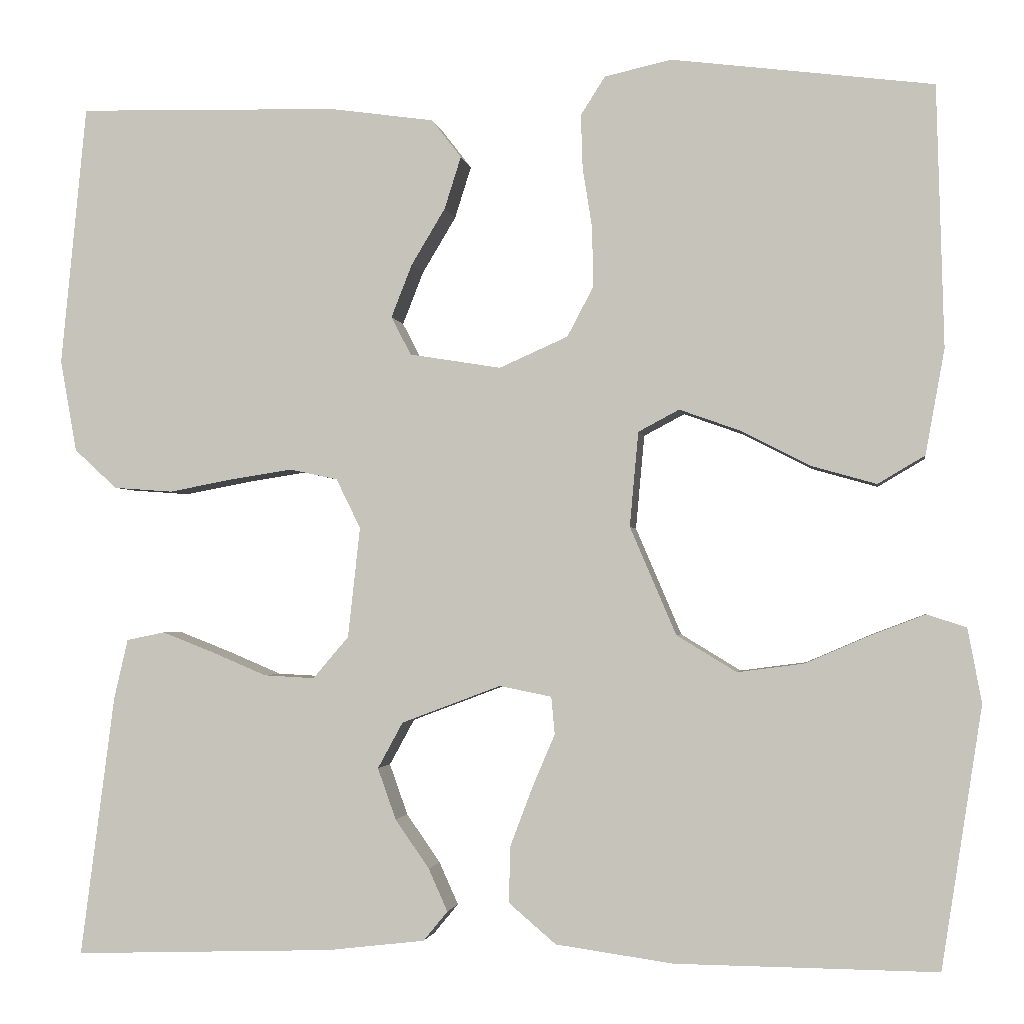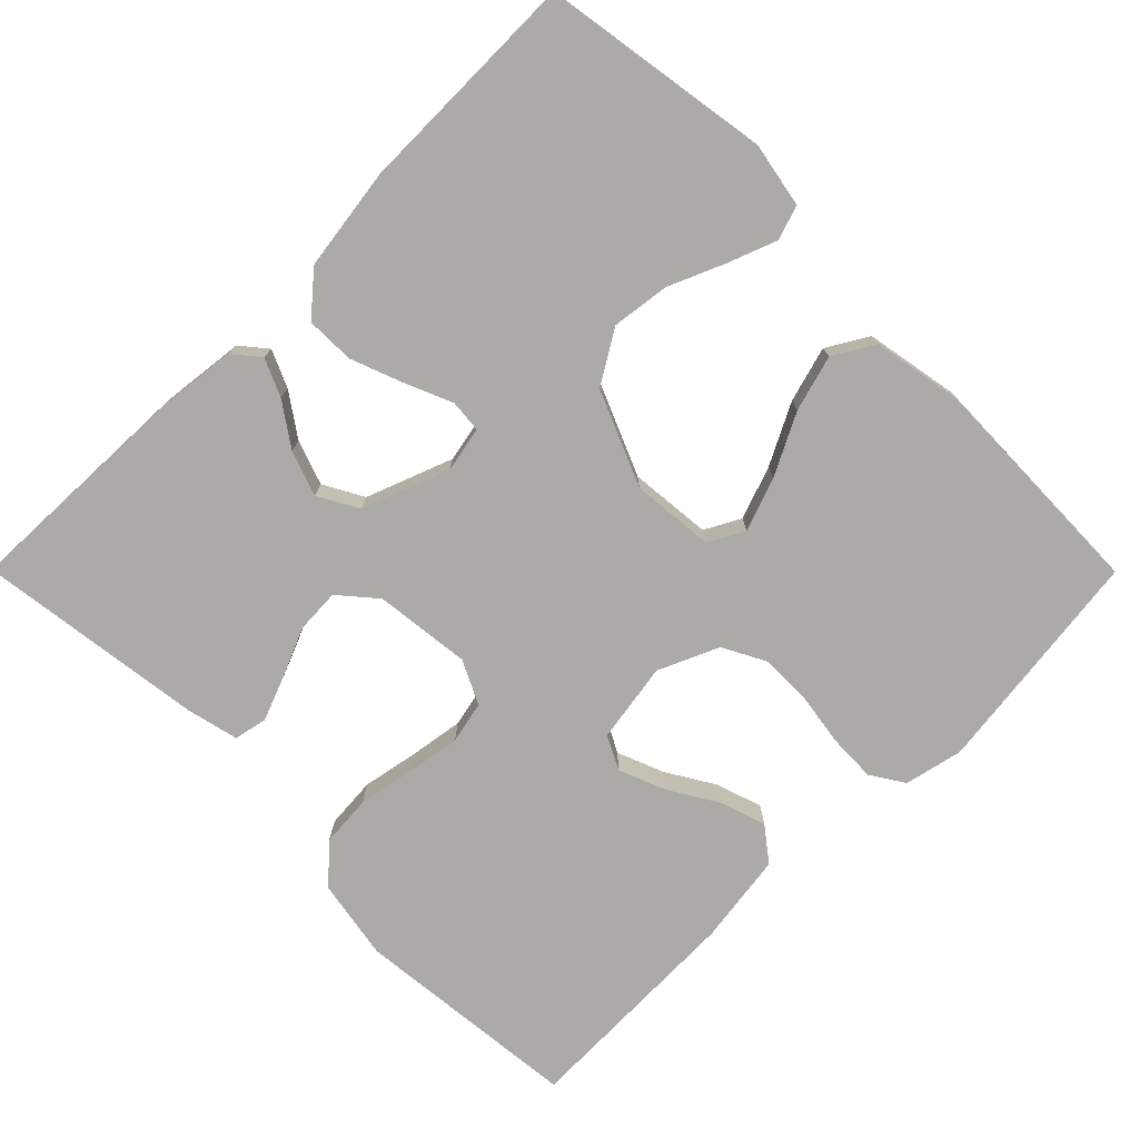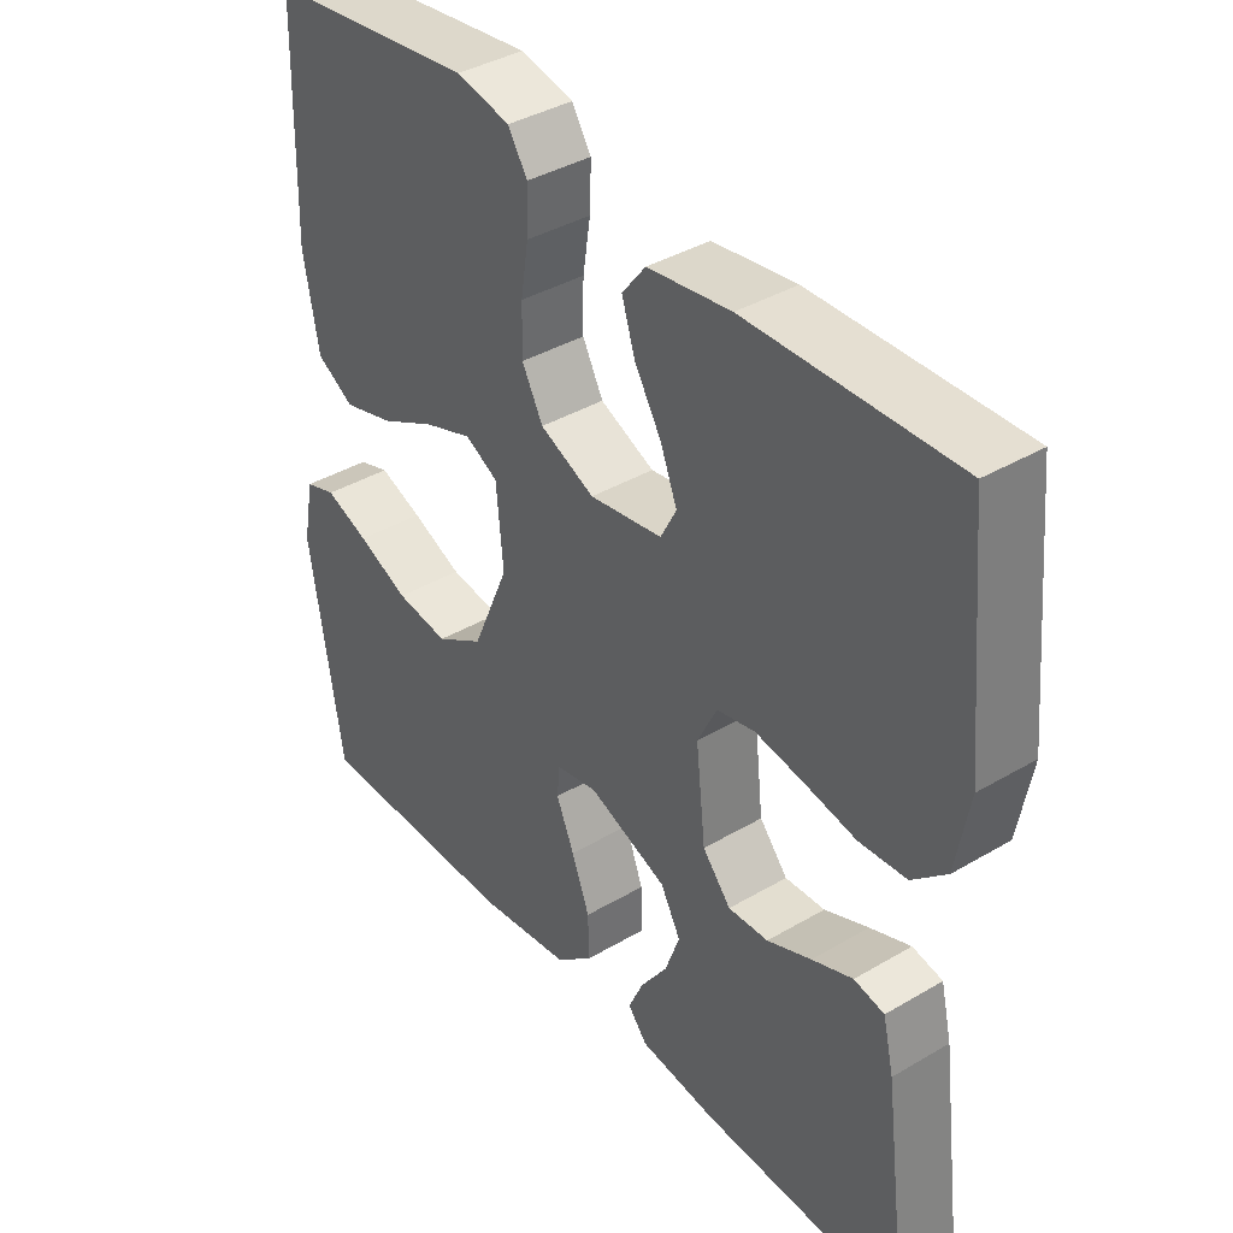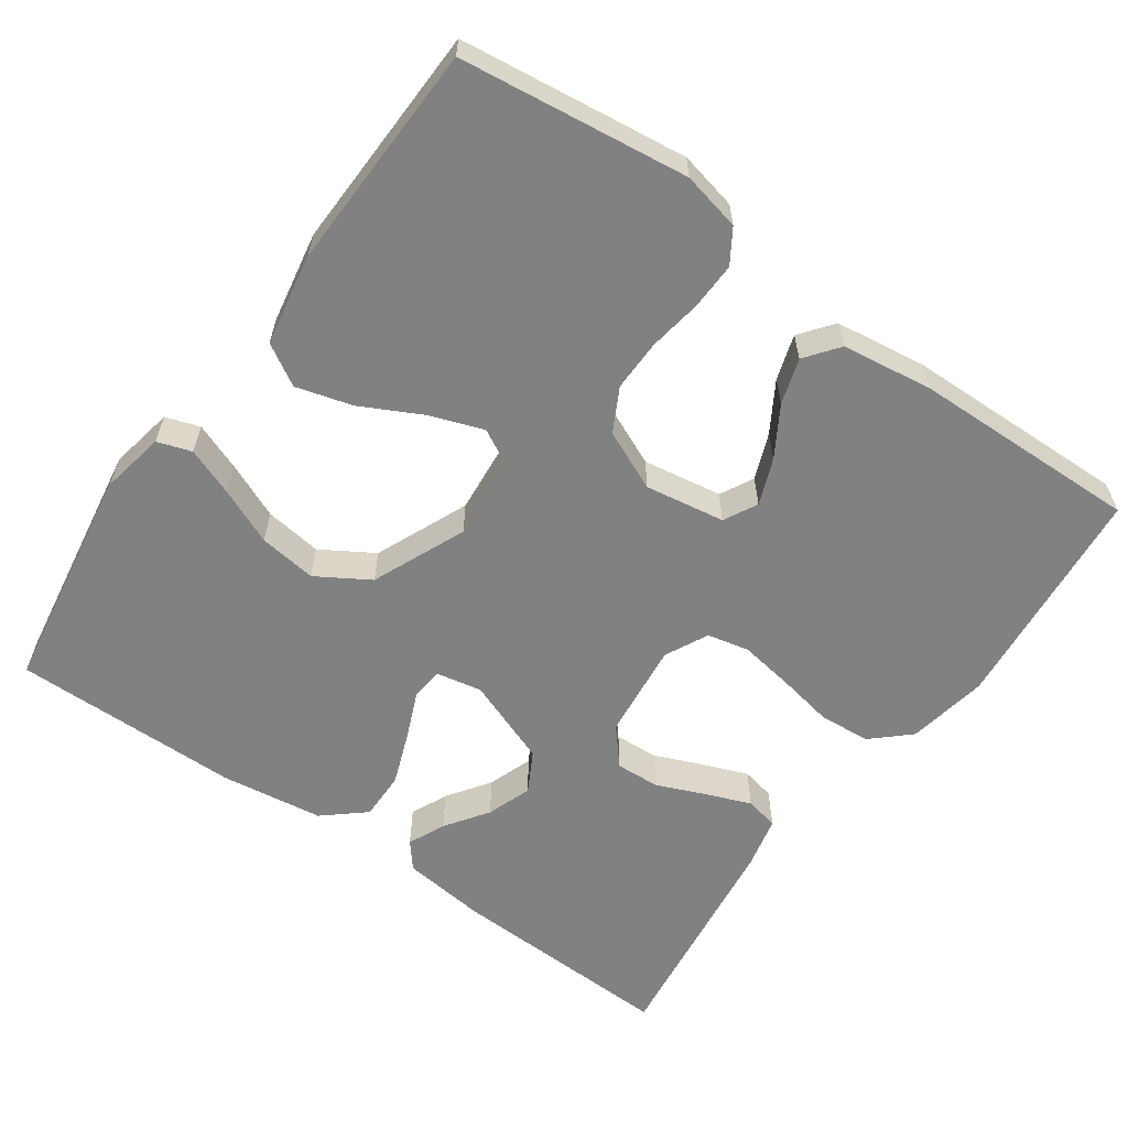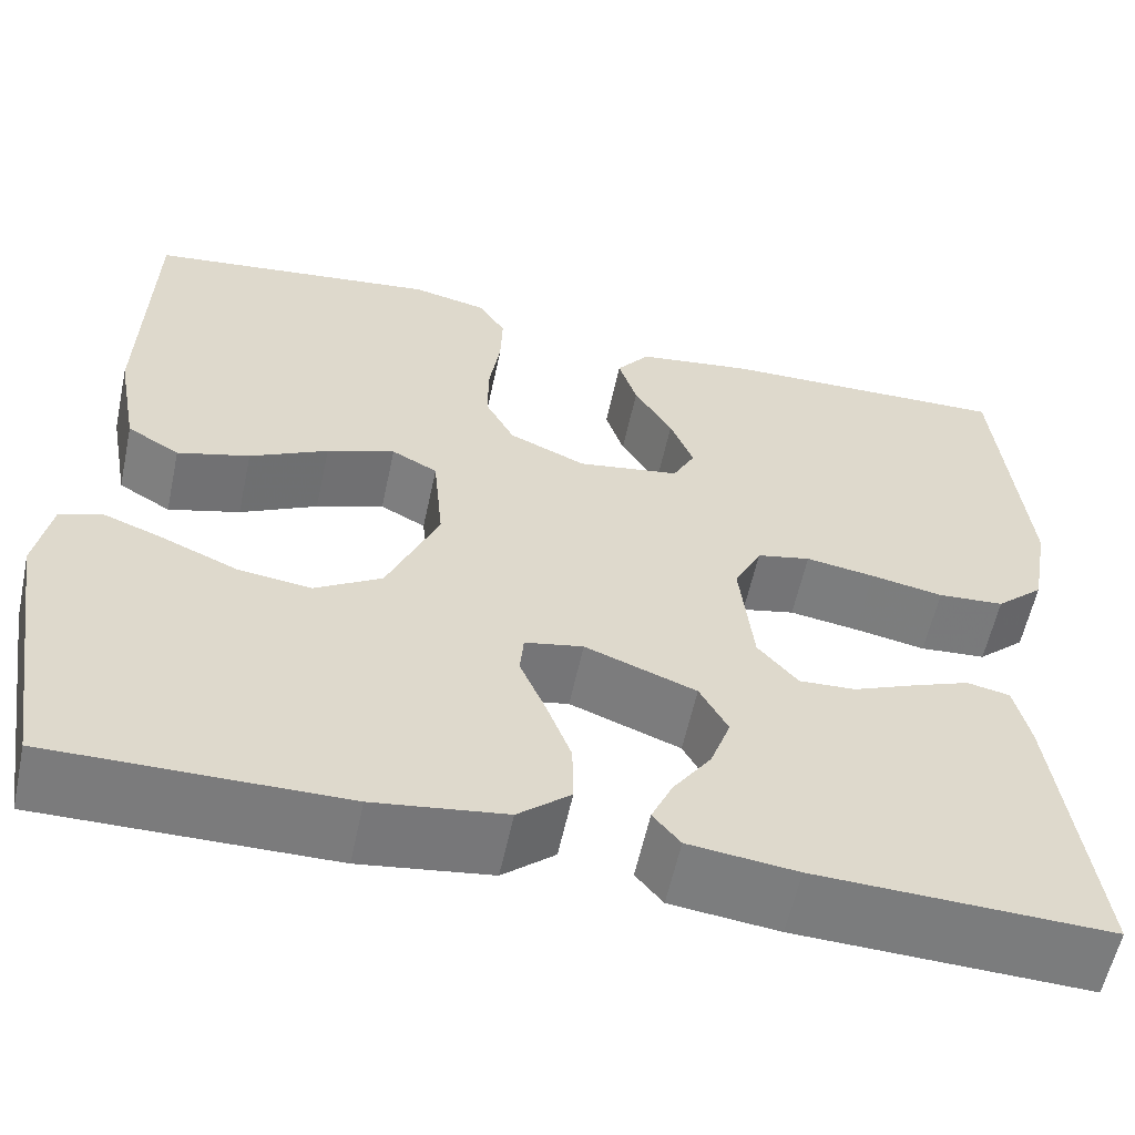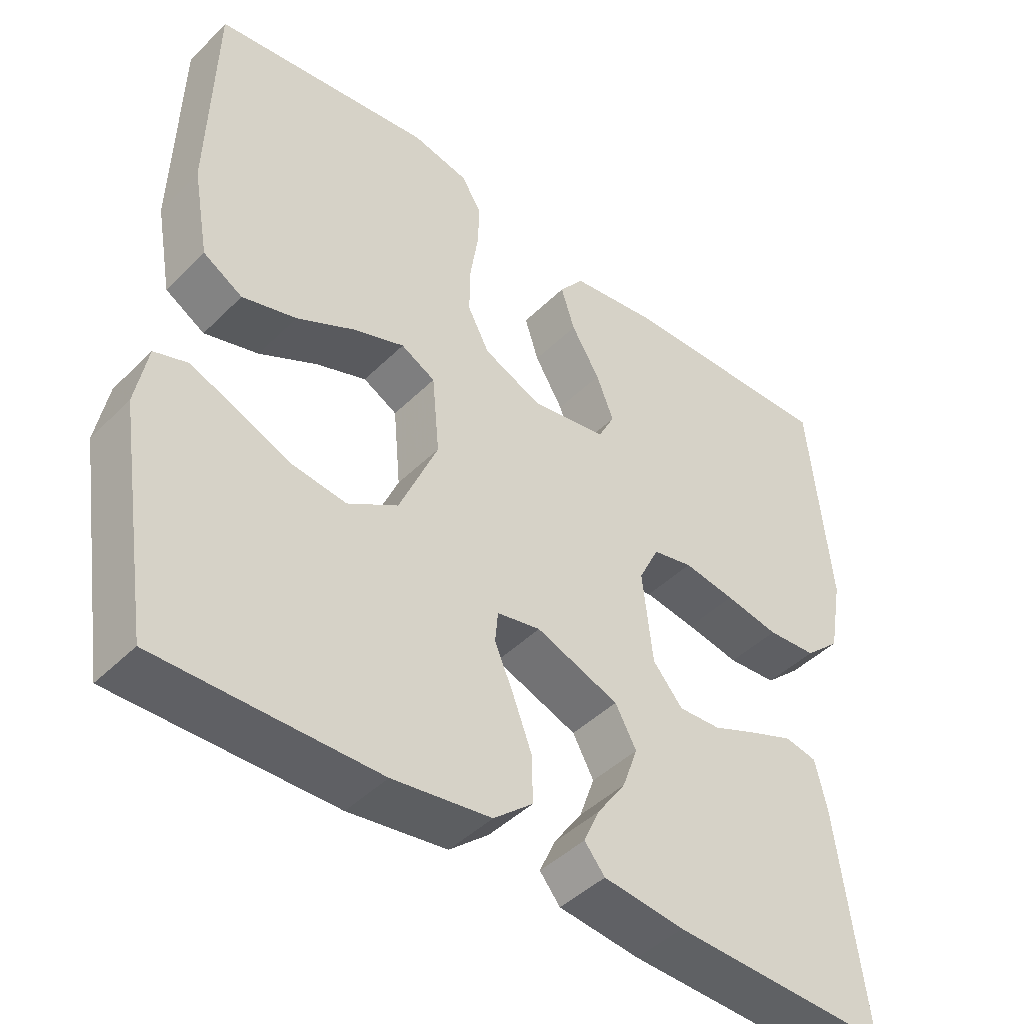
<metadata>
{"format":"obj","ext":"obj","renderer":"f3d","projection":"perspective","resolution":1024,"background":"white","views":[{"elev":-2.1,"azim":-171.3,"up":"+Z"},{"elev":-76.0,"azim":-135.1,"up":"+Y"},{"elev":38.9,"azim":53.5,"up":"+Z"},{"elev":-60.4,"azim":-35.4,"up":"+Y"},{"elev":-58.5,"azim":-12.1,"up":"+Z"},{"elev":-44.6,"azim":-41.3,"up":"+Z"}]}
</metadata>
<code>
v 0.5 0.07 -0.5
v 0.2 0.07 -0.49
v 0.089 0.07 -0.477
v 0.061 0.07 -0.443
v 0.083 0.07 -0.394
v 0.122 0.07 -0.338
v 0.143 0.07 -0.279
v 0.114 0.07 -0.226
v 0 0.07 -0.183
v -0.06 0.07 -0.195
v -0.064 0.07 -0.238
v -0.038 0.07 -0.299
v -0.012 0.07 -0.368
v -0.011 0.07 -0.432
v -0.065 0.07 -0.478
v -0.2 0.07 -0.497
v -0.5 0.07 -0.5
v -0.547 0.07 -0.2
v -0.531 0.07 -0.115
v -0.486 0.07 -0.1
v -0.423 0.07 -0.124
v -0.349 0.07 -0.156
v -0.273 0.07 -0.166
v -0.204 0.07 -0.124
v -0.151 0.07 0
v -0.161 0.07 0.109
v -0.208 0.07 0.134
v -0.278 0.07 0.109
v -0.358 0.07 0.068
v -0.432 0.07 0.047
v -0.486 0.07 0.079
v -0.508 0.07 0.2
v -0.5 0.07 0.5
v -0.2 0.07 0.538
v -0.123 0.07 0.521
v -0.095 0.07 0.477
v -0.097 0.07 0.415
v -0.108 0.07 0.345
v -0.109 0.07 0.277
v -0.079 0.07 0.22
v 0 0.07 0.185
v 0.105 0.07 0.202
v 0.128 0.07 0.246
v 0.104 0.07 0.307
v 0.065 0.07 0.372
v 0.046 0.07 0.432
v 0.08 0.07 0.476
v 0.2 0.07 0.493
v 0.5 0.07 0.5
v 0.529 0.07 0.2
v 0.51 0.07 0.094
v 0.461 0.07 0.049
v 0.393 0.07 0.044
v 0.319 0.07 0.058
v 0.248 0.07 0.069
v 0.193 0.07 0.057
v 0.165 0.07 0
v 0.179 0.07 -0.127
v 0.22 0.07 -0.175
v 0.278 0.07 -0.172
v 0.342 0.07 -0.145
v 0.401 0.07 -0.122
v 0.445 0.07 -0.131
v 0.461 0.07 -0.2
v 0.5 0 -0.5
v 0.2 0 -0.49
v 0.089 0 -0.477
v 0.061 0 -0.443
v 0.083 0 -0.394
v 0.122 0 -0.338
v 0.143 0 -0.279
v 0.114 0 -0.226
v 0 0 -0.183
v -0.06 0 -0.195
v -0.064 0 -0.238
v -0.038 0 -0.299
v -0.012 0 -0.368
v -0.011 0 -0.432
v -0.065 0 -0.478
v -0.2 0 -0.497
v -0.5 0 -0.5
v -0.547 0 -0.2
v -0.531 0 -0.115
v -0.486 0 -0.1
v -0.423 0 -0.124
v -0.349 0 -0.156
v -0.273 0 -0.166
v -0.204 0 -0.124
v -0.151 0 0
v -0.161 0 0.109
v -0.208 0 0.134
v -0.278 0 0.109
v -0.358 0 0.068
v -0.432 0 0.047
v -0.486 0 0.079
v -0.508 0 0.2
v -0.5 0 0.5
v -0.2 0 0.538
v -0.123 0 0.521
v -0.095 0 0.477
v -0.097 0 0.415
v -0.108 0 0.345
v -0.109 0 0.277
v -0.079 0 0.22
v 0 0 0.185
v 0.105 0 0.202
v 0.128 0 0.246
v 0.104 0 0.307
v 0.065 0 0.372
v 0.046 0 0.432
v 0.08 0 0.476
v 0.2 0 0.493
v 0.5 0 0.5
v 0.529 0 0.2
v 0.51 0 0.094
v 0.461 0 0.049
v 0.393 0 0.044
v 0.319 0 0.058
v 0.248 0 0.069
v 0.193 0 0.057
v 0.165 0 0
v 0.179 0 -0.127
v 0.22 0 -0.175
v 0.278 0 -0.172
v 0.342 0 -0.145
v 0.401 0 -0.122
v 0.445 0 -0.131
v 0.461 0 -0.2
f 60 61 62 63
f 60 63 64 1
f 51 52 53 54
f 51 54 55
f 50 51 55
f 49 50 55 56
f 47 48 49 56
f 44 45 46 47
f 43 44 47
f 35 36 37 38
f 35 38 39
f 34 35 39
f 33 34 39
f 32 33 39 40
f 28 29 30 31
f 27 28 31 32
f 19 20 21 22
f 17 18 19 22
f 17 22 23
f 16 17 23 24
f 11 12 13 14
f 11 14 15 16
f 3 4 5 6
f 3 6 7
f 2 3 7
f 59 60 1 2
f 58 59 2 7
f 57 58 7 8
f 43 47 56
f 42 43 56 57
f 41 42 57 8
f 27 32 40 41
f 26 27 41
f 25 26 41 8
f 10 11 16 24
f 9 10 24 25
f 8 9 25
f 127 126 125 124
f 65 128 127 124
f 118 117 116 115
f 119 118 115
f 119 115 114
f 120 119 114 113
f 120 113 112 111
f 111 110 109 108
f 111 108 107
f 102 101 100 99
f 103 102 99
f 103 99 98
f 103 98 97
f 104 103 97 96
f 95 94 93 92
f 96 95 92 91
f 86 85 84 83
f 86 83 82 81
f 87 86 81
f 88 87 81 80
f 78 77 76 75
f 80 79 78 75
f 70 69 68 67
f 71 70 67
f 71 67 66
f 66 65 124 123
f 71 66 123 122
f 72 71 122 121
f 120 111 107
f 121 120 107 106
f 72 121 106 105
f 105 104 96 91
f 105 91 90
f 72 105 90 89
f 88 80 75 74
f 89 88 74 73
f 89 73 72
f 1 65 66 2
f 2 66 67 3
f 3 67 68 4
f 4 68 69 5
f 5 69 70 6
f 6 70 71 7
f 7 71 72 8
f 8 72 73 9
f 9 73 74 10
f 10 74 75 11
f 11 75 76 12
f 12 76 77 13
f 13 77 78 14
f 14 78 79 15
f 15 79 80 16
f 16 80 81 17
f 17 81 82 18
f 18 82 83 19
f 19 83 84 20
f 20 84 85 21
f 21 85 86 22
f 22 86 87 23
f 23 87 88 24
f 24 88 89 25
f 25 89 90 26
f 26 90 91 27
f 27 91 92 28
f 28 92 93 29
f 29 93 94 30
f 30 94 95 31
f 31 95 96 32
f 32 96 97 33
f 33 97 98 34
f 34 98 99 35
f 35 99 100 36
f 36 100 101 37
f 37 101 102 38
f 38 102 103 39
f 39 103 104 40
f 40 104 105 41
f 41 105 106 42
f 42 106 107 43
f 43 107 108 44
f 44 108 109 45
f 45 109 110 46
f 46 110 111 47
f 47 111 112 48
f 48 112 113 49
f 49 113 114 50
f 50 114 115 51
f 51 115 116 52
f 52 116 117 53
f 53 117 118 54
f 54 118 119 55
f 55 119 120 56
f 56 120 121 57
f 57 121 122 58
f 58 122 123 59
f 59 123 124 60
f 60 124 125 61
f 61 125 126 62
f 62 126 127 63
f 63 127 128 64
f 64 128 65 1

</code>
